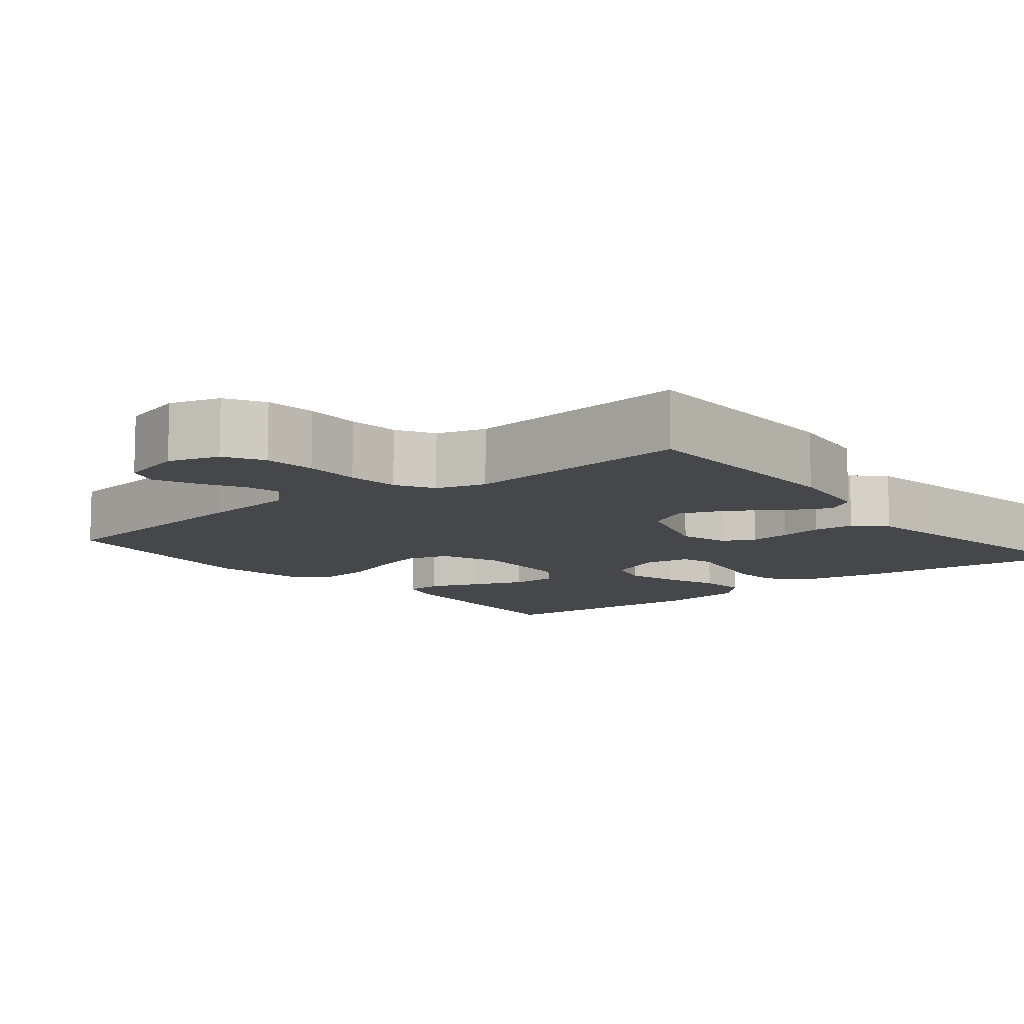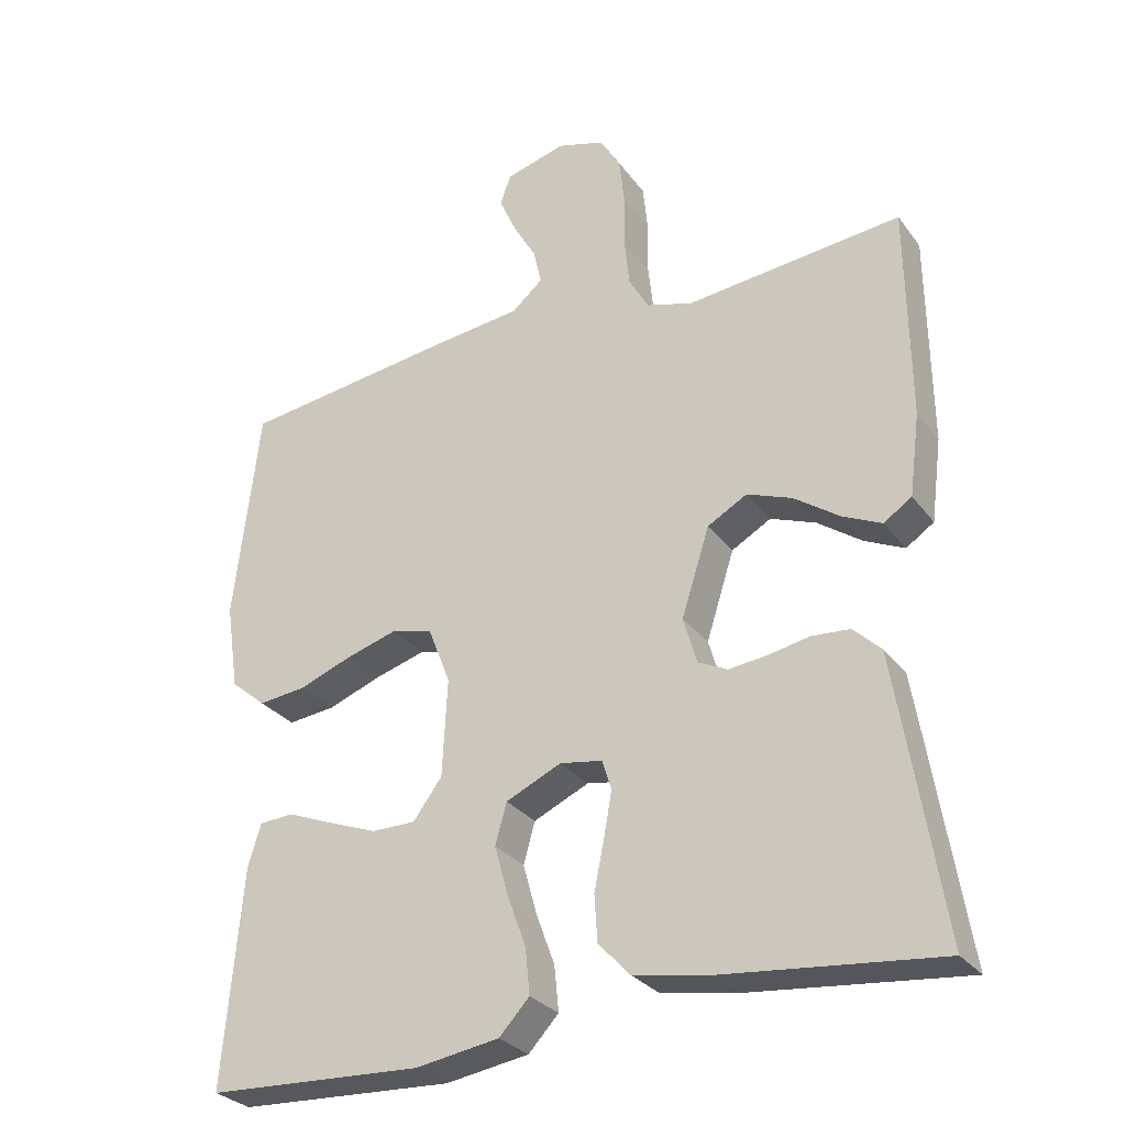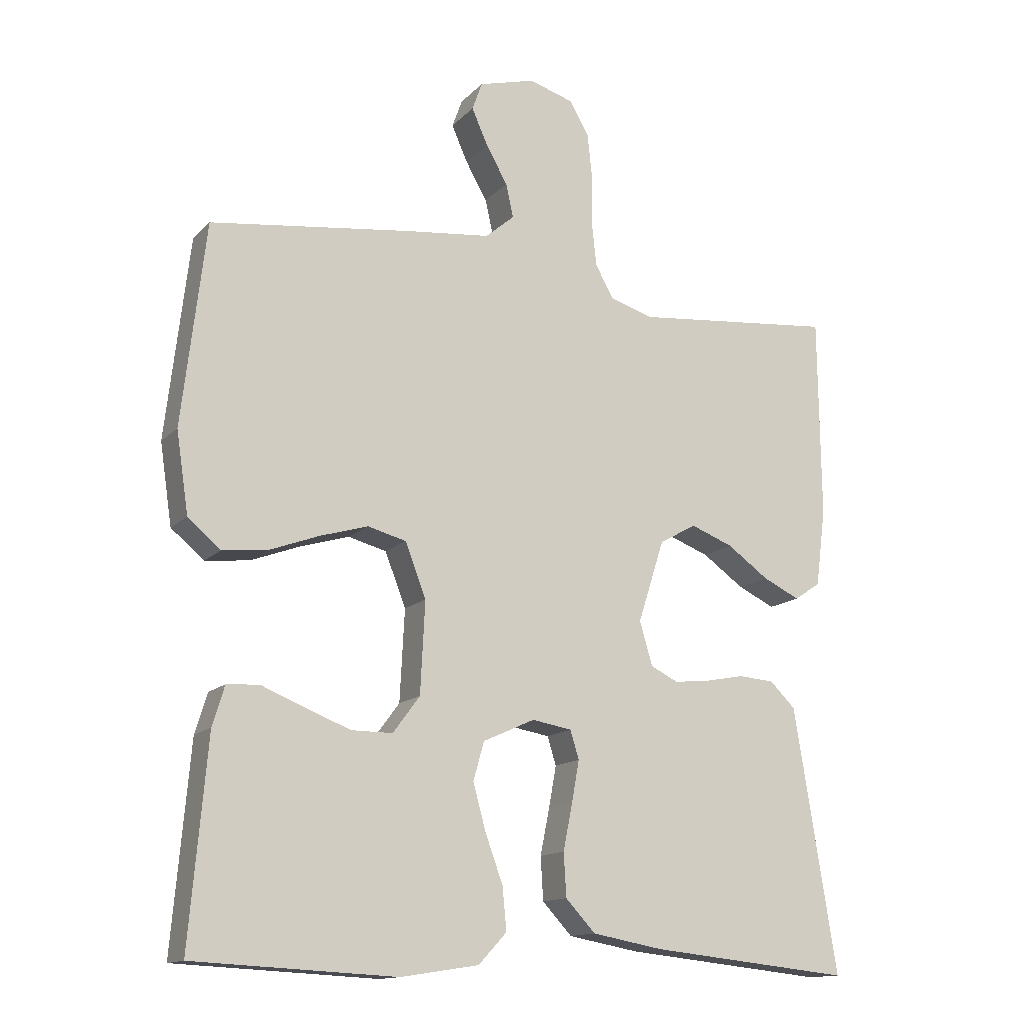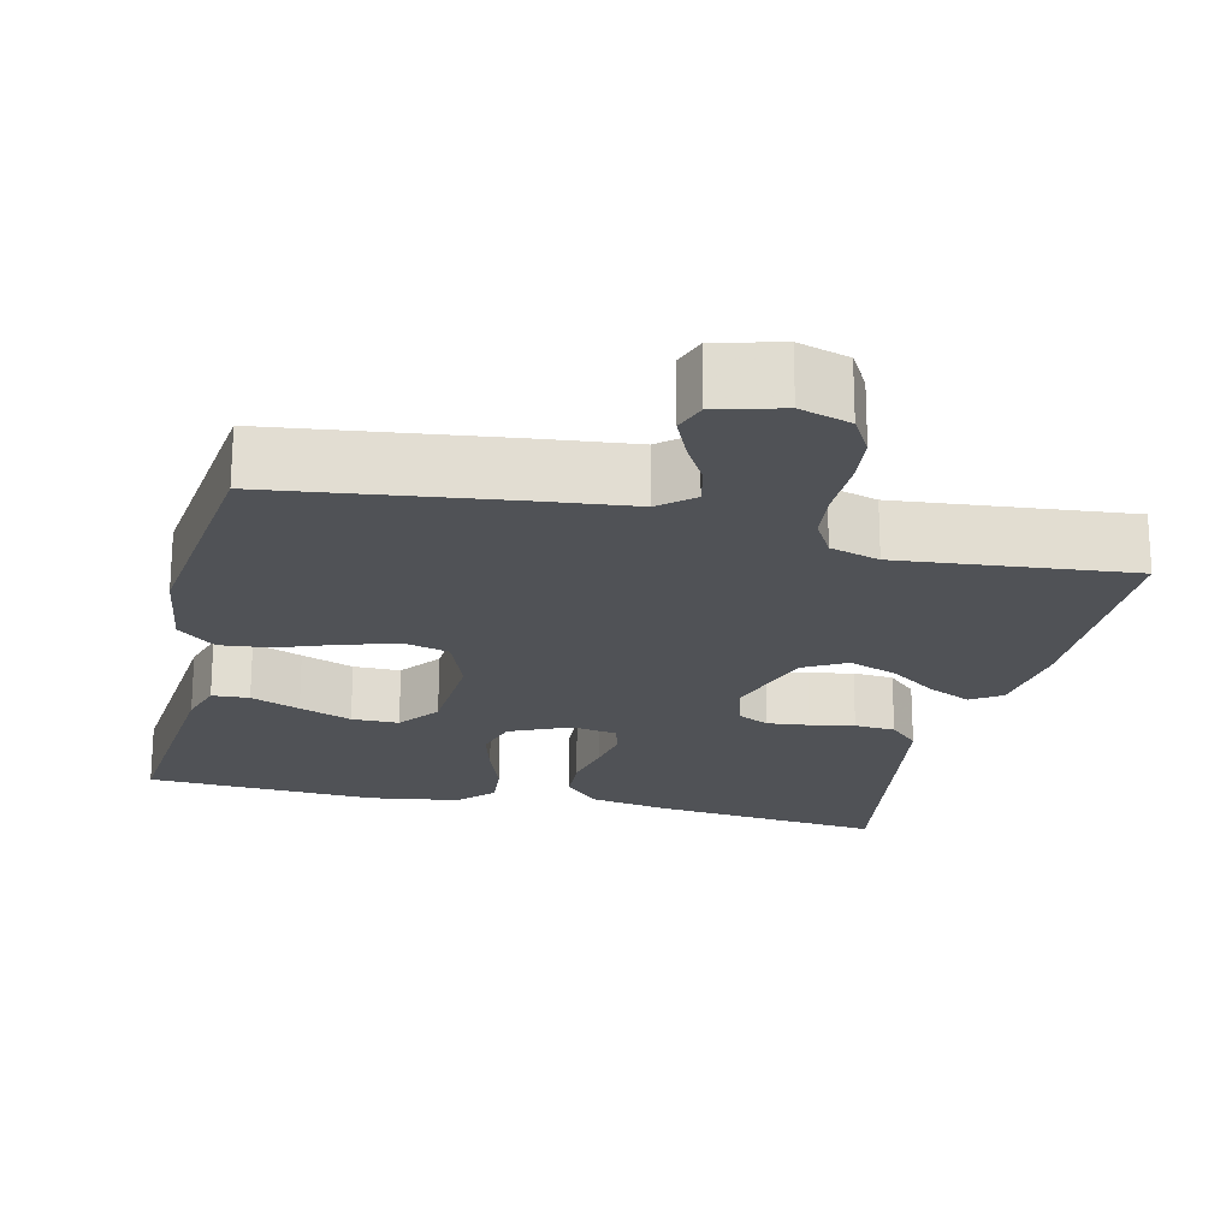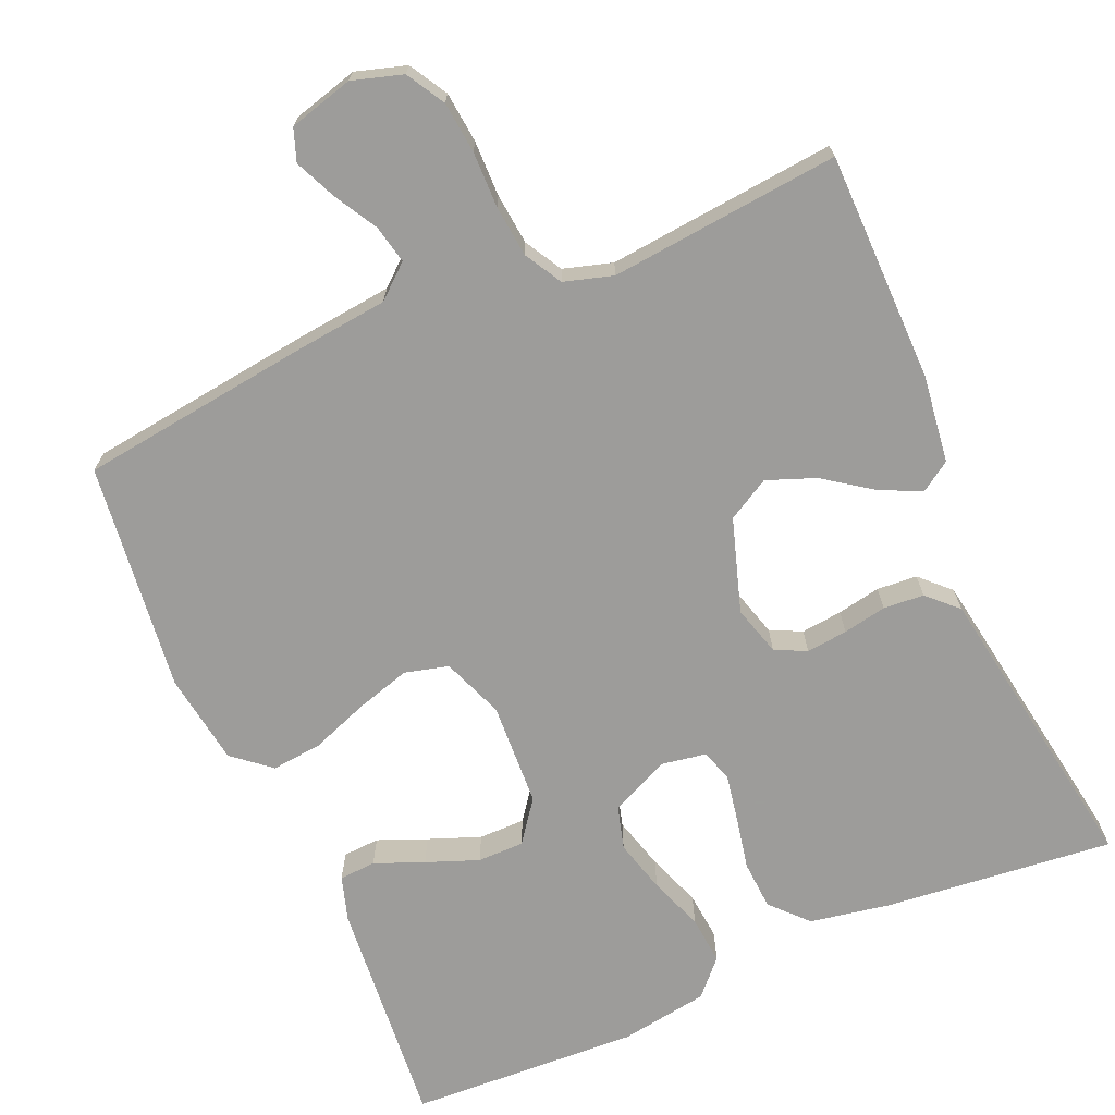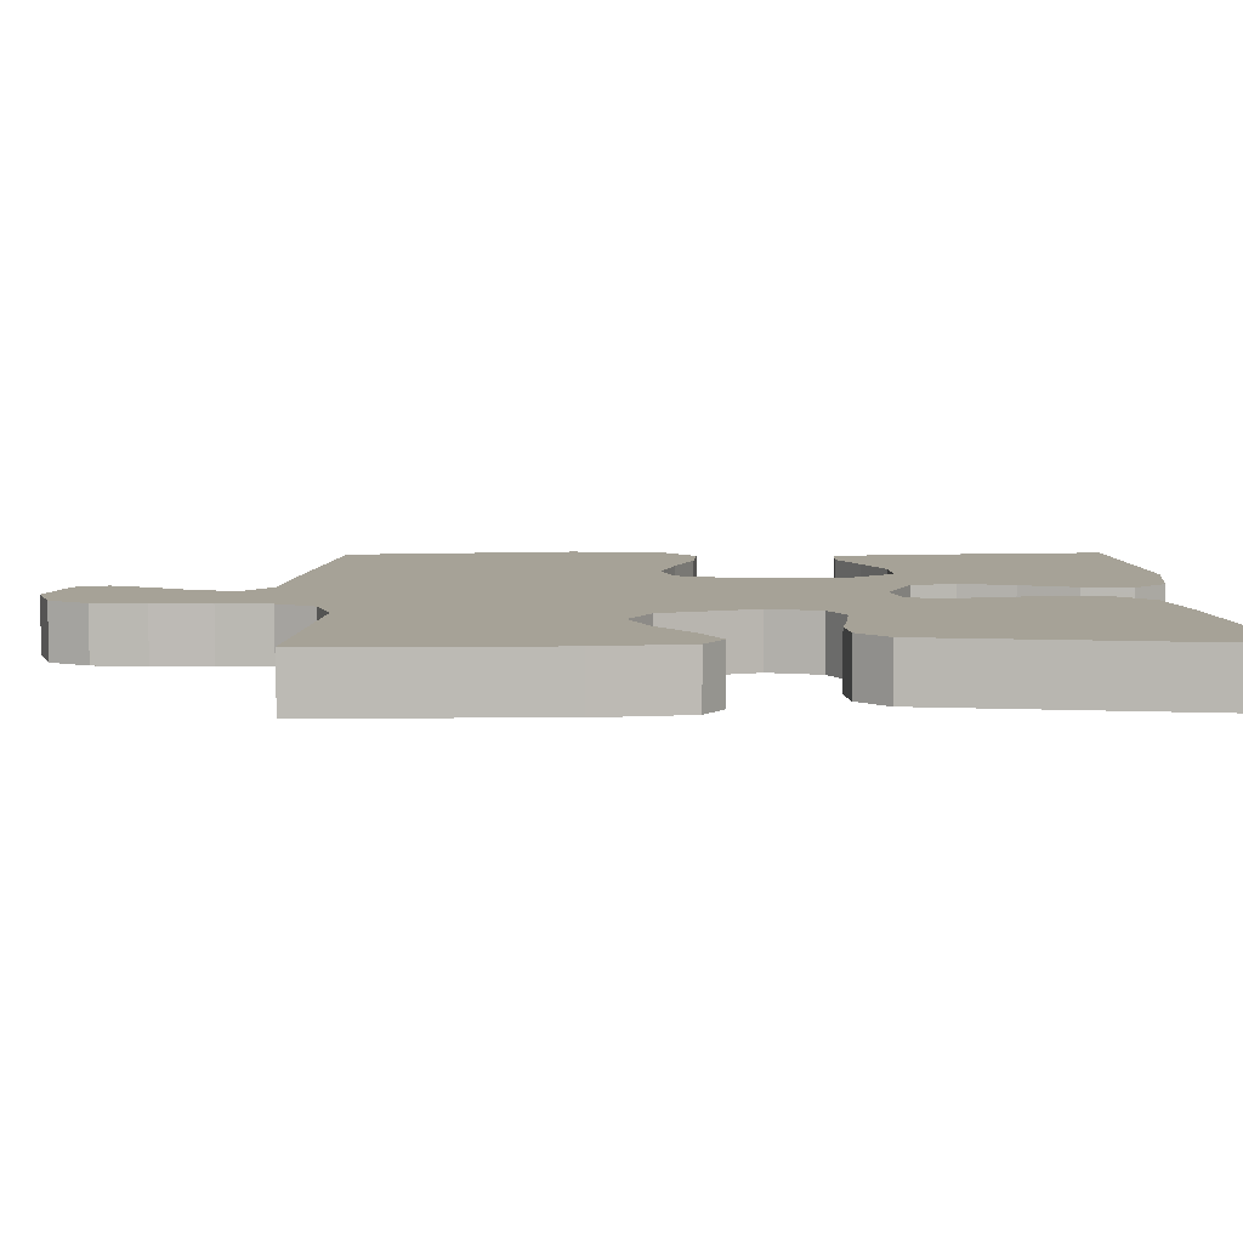
<metadata>
{"format":"obj","ext":"obj","renderer":"f3d","projection":"perspective","resolution":1024,"background":"white","views":[{"elev":-10.3,"azim":38.9,"up":"+Y"},{"elev":-29.3,"azim":29.6,"up":"+Z"},{"elev":-14.0,"azim":-26.6,"up":"+Z"},{"elev":-20.9,"azim":-13.4,"up":"+Y"},{"elev":-70.3,"azim":23.4,"up":"+Y"},{"elev":6.5,"azim":88.4,"up":"+Y"}]}
</metadata>
<code>
v -0.5 0.07 0.5
v -0.2 0.07 0.539
v -0.075 0.07 0.553
v -0.032 0.07 0.59
v -0.043 0.07 0.64
v -0.075 0.07 0.696
v -0.099 0.07 0.75
v -0.084 0.07 0.792
v 0 0.07 0.815
v 0.066 0.07 0.795
v 0.095 0.07 0.745
v 0.102 0.07 0.678
v 0.101 0.07 0.605
v 0.108 0.07 0.538
v 0.136 0.07 0.489
v 0.2 0.07 0.47
v 0.5 0.07 0.5
v 0.503 0.07 0.2
v 0.488 0.07 0.085
v 0.449 0.07 0.059
v 0.394 0.07 0.085
v 0.332 0.07 0.129
v 0.269 0.07 0.153
v 0.214 0.07 0.122
v 0.175 0.07 0
v 0.194 0.07 -0.065
v 0.235 0.07 -0.085
v 0.289 0.07 -0.079
v 0.346 0.07 -0.068
v 0.399 0.07 -0.072
v 0.437 0.07 -0.109
v 0.452 0.07 -0.2
v 0.5 0.07 -0.5
v 0.2 0.07 -0.469
v 0.095 0.07 -0.45
v 0.051 0.07 -0.403
v 0.047 0.07 -0.339
v 0.061 0.07 -0.27
v 0.072 0.07 -0.209
v 0.059 0.07 -0.167
v 0 0.07 -0.157
v -0.077 0.07 -0.192
v -0.093 0.07 -0.249
v -0.074 0.07 -0.318
v -0.048 0.07 -0.389
v -0.042 0.07 -0.452
v -0.084 0.07 -0.497
v -0.2 0.07 -0.515
v -0.5 0.07 -0.5
v -0.474 0.07 -0.2
v -0.456 0.07 -0.141
v -0.408 0.07 -0.138
v -0.344 0.07 -0.164
v -0.276 0.07 -0.19
v -0.215 0.07 -0.19
v -0.175 0.07 -0.136
v -0.168 0.07 0
v -0.199 0.07 0.08
v -0.256 0.07 0.095
v -0.327 0.07 0.074
v -0.402 0.07 0.046
v -0.468 0.07 0.039
v -0.517 0.07 0.08
v -0.535 0.07 0.2
v -0.5 0 0.5
v -0.2 0 0.539
v -0.075 0 0.553
v -0.032 0 0.59
v -0.043 0 0.64
v -0.075 0 0.696
v -0.099 0 0.75
v -0.084 0 0.792
v 0 0 0.815
v 0.066 0 0.795
v 0.095 0 0.745
v 0.102 0 0.678
v 0.101 0 0.605
v 0.108 0 0.538
v 0.136 0 0.489
v 0.2 0 0.47
v 0.5 0 0.5
v 0.503 0 0.2
v 0.488 0 0.085
v 0.449 0 0.059
v 0.394 0 0.085
v 0.332 0 0.129
v 0.269 0 0.153
v 0.214 0 0.122
v 0.175 0 0
v 0.194 0 -0.065
v 0.235 0 -0.085
v 0.289 0 -0.079
v 0.346 0 -0.068
v 0.399 0 -0.072
v 0.437 0 -0.109
v 0.452 0 -0.2
v 0.5 0 -0.5
v 0.2 0 -0.469
v 0.095 0 -0.45
v 0.051 0 -0.403
v 0.047 0 -0.339
v 0.061 0 -0.27
v 0.072 0 -0.209
v 0.059 0 -0.167
v 0 0 -0.157
v -0.077 0 -0.192
v -0.093 0 -0.249
v -0.074 0 -0.318
v -0.048 0 -0.389
v -0.042 0 -0.452
v -0.084 0 -0.497
v -0.2 0 -0.515
v -0.5 0 -0.5
v -0.474 0 -0.2
v -0.456 0 -0.141
v -0.408 0 -0.138
v -0.344 0 -0.164
v -0.276 0 -0.19
v -0.215 0 -0.19
v -0.175 0 -0.136
v -0.168 0 0
v -0.199 0 0.08
v -0.256 0 0.095
v -0.327 0 0.074
v -0.402 0 0.046
v -0.468 0 0.039
v -0.517 0 0.08
v -0.535 0 0.2
f 1 2 3
f 64 1 3
f 63 64 3
f 62 63 3
f 61 62 3
f 60 61 3
f 59 60 3 4
f 58 59 4
f 57 58 4
f 56 57 4
f 51 52 53
f 50 51 53
f 49 50 53
f 48 49 53
f 47 48 53
f 46 47 53
f 45 46 53
f 44 45 53
f 44 53 54
f 43 44 54 55
f 36 37 38
f 35 36 38
f 34 35 38
f 33 34 38
f 32 33 38
f 31 32 38
f 30 31 38
f 29 30 38
f 28 29 38
f 27 28 38 39
f 26 27 39 40
f 20 21 22
f 19 20 22
f 18 19 22
f 17 18 22
f 16 17 22
f 15 16 22 23
f 14 15 23 24
f 11 12 13
f 10 11 13
f 9 10 13
f 8 9 13
f 7 8 13
f 6 7 13
f 5 6 13
f 4 5 13 14
f 14 24 25
f 4 14 25
f 56 4 25
f 42 43 55 56
f 25 26 40 41
f 25 41 42 56
f 67 66 65
f 67 65 128
f 67 128 127
f 67 127 126
f 67 126 125
f 67 125 124
f 68 67 124 123
f 68 123 122
f 68 122 121
f 68 121 120
f 117 116 115
f 117 115 114
f 117 114 113
f 117 113 112
f 117 112 111
f 117 111 110
f 117 110 109
f 117 109 108
f 118 117 108
f 119 118 108 107
f 102 101 100
f 102 100 99
f 102 99 98
f 102 98 97
f 102 97 96
f 102 96 95
f 102 95 94
f 102 94 93
f 102 93 92
f 103 102 92 91
f 104 103 91 90
f 86 85 84
f 86 84 83
f 86 83 82
f 86 82 81
f 86 81 80
f 87 86 80 79
f 88 87 79 78
f 77 76 75
f 77 75 74
f 77 74 73
f 77 73 72
f 77 72 71
f 77 71 70
f 77 70 69
f 78 77 69 68
f 89 88 78
f 89 78 68
f 89 68 120
f 120 119 107 106
f 105 104 90 89
f 120 106 105 89
f 1 65 66 2
f 2 66 67 3
f 3 67 68 4
f 4 68 69 5
f 5 69 70 6
f 6 70 71 7
f 7 71 72 8
f 8 72 73 9
f 9 73 74 10
f 10 74 75 11
f 11 75 76 12
f 12 76 77 13
f 13 77 78 14
f 14 78 79 15
f 15 79 80 16
f 16 80 81 17
f 17 81 82 18
f 18 82 83 19
f 19 83 84 20
f 20 84 85 21
f 21 85 86 22
f 22 86 87 23
f 23 87 88 24
f 24 88 89 25
f 25 89 90 26
f 26 90 91 27
f 27 91 92 28
f 28 92 93 29
f 29 93 94 30
f 30 94 95 31
f 31 95 96 32
f 32 96 97 33
f 33 97 98 34
f 34 98 99 35
f 35 99 100 36
f 36 100 101 37
f 37 101 102 38
f 38 102 103 39
f 39 103 104 40
f 40 104 105 41
f 41 105 106 42
f 42 106 107 43
f 43 107 108 44
f 44 108 109 45
f 45 109 110 46
f 46 110 111 47
f 47 111 112 48
f 48 112 113 49
f 49 113 114 50
f 50 114 115 51
f 51 115 116 52
f 52 116 117 53
f 53 117 118 54
f 54 118 119 55
f 55 119 120 56
f 56 120 121 57
f 57 121 122 58
f 58 122 123 59
f 59 123 124 60
f 60 124 125 61
f 61 125 126 62
f 62 126 127 63
f 63 127 128 64
f 64 128 65 1

</code>
